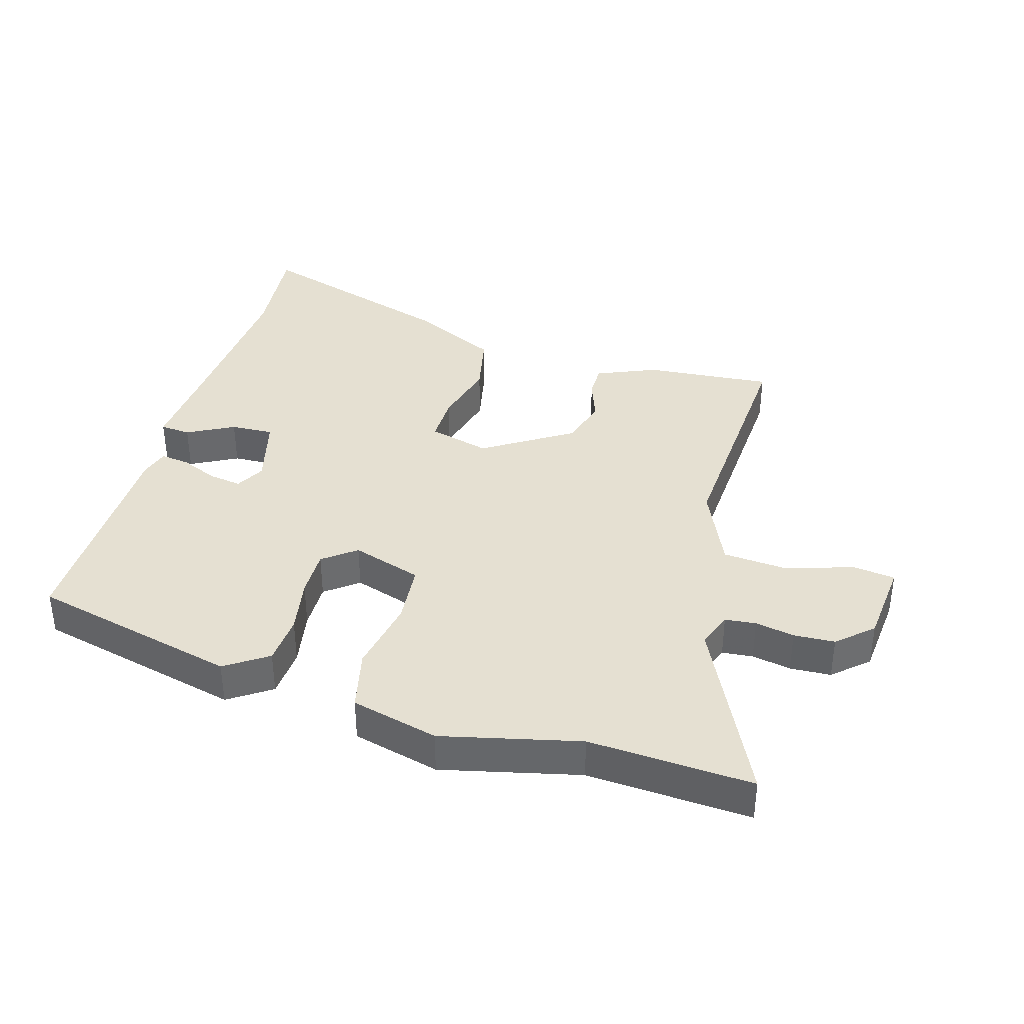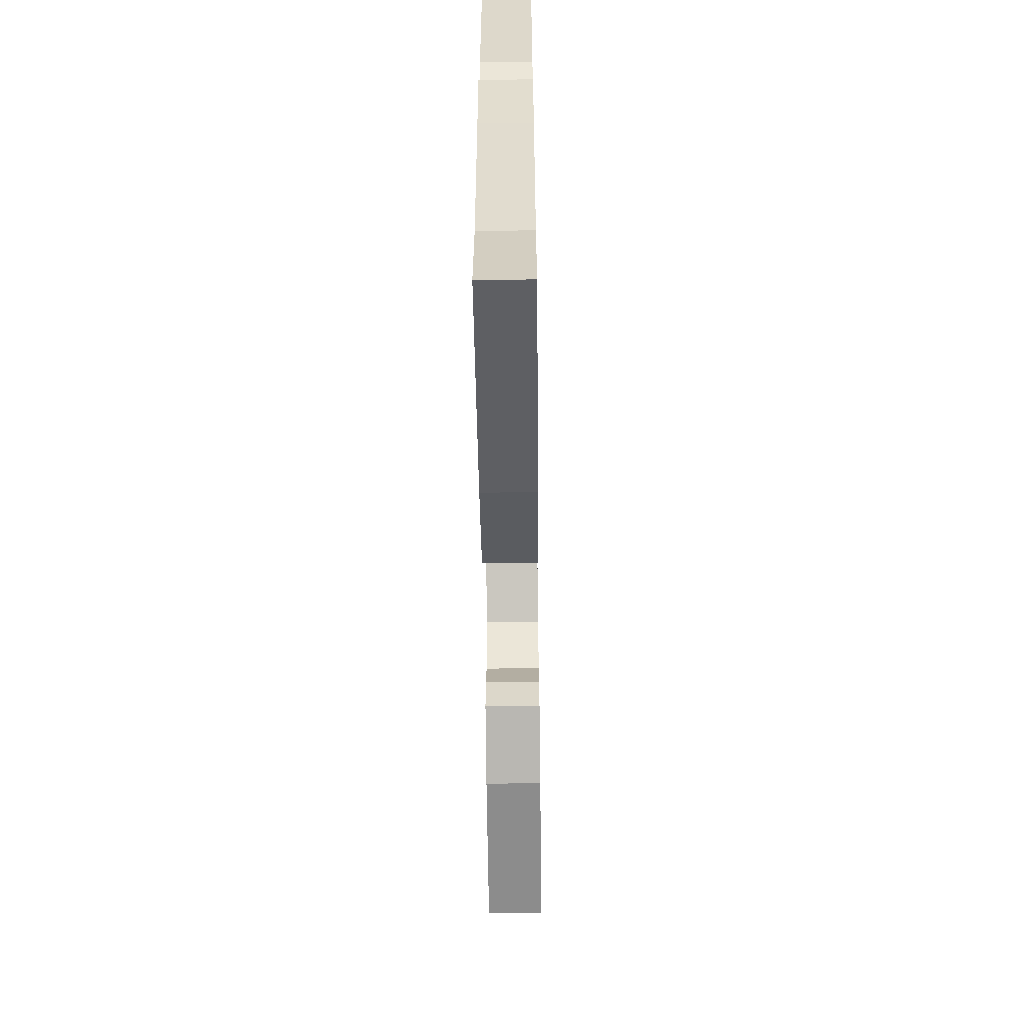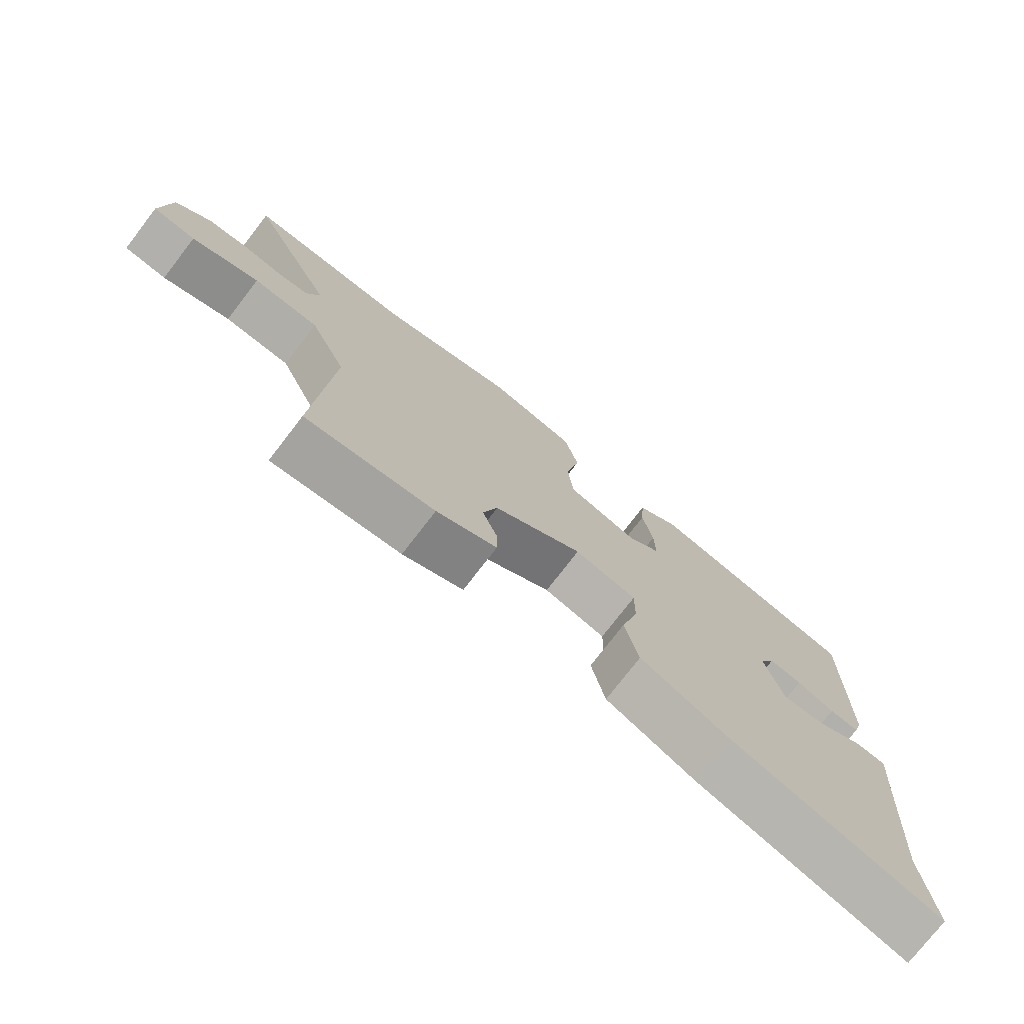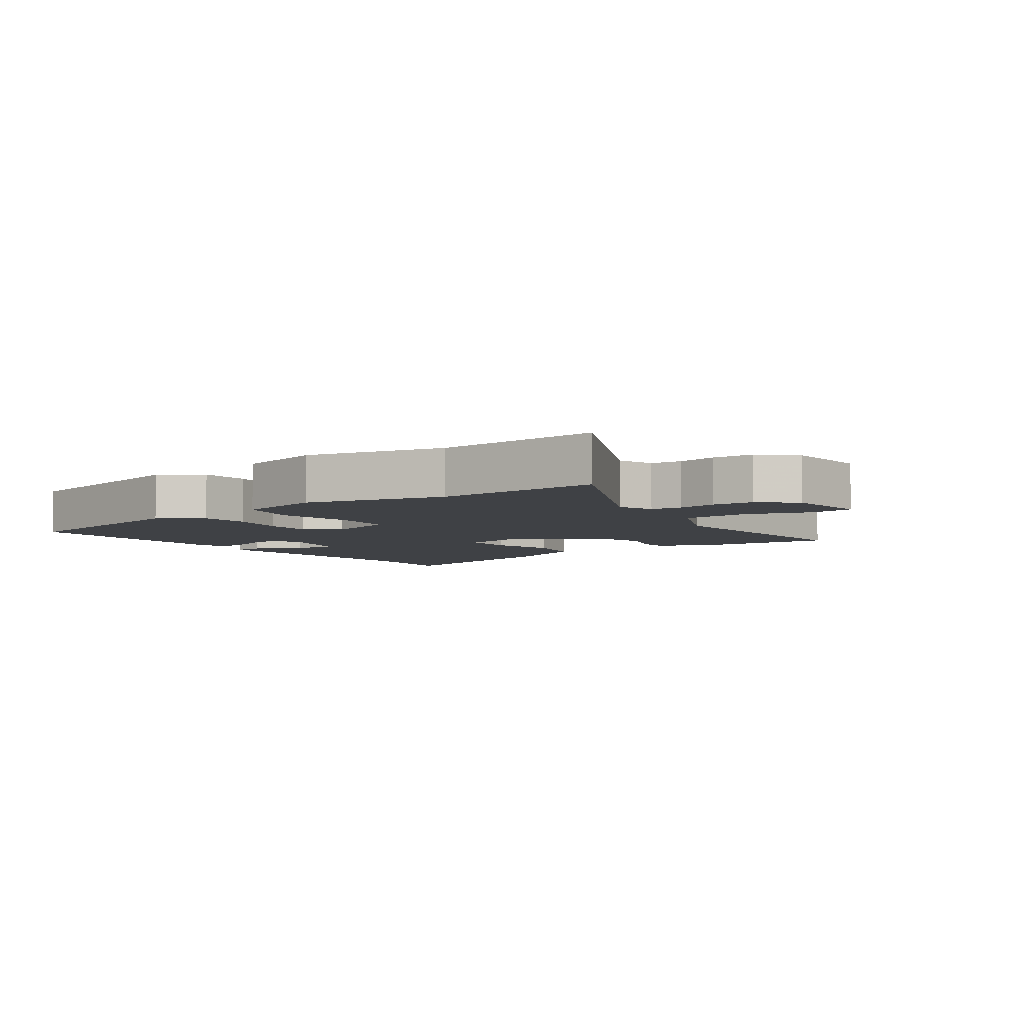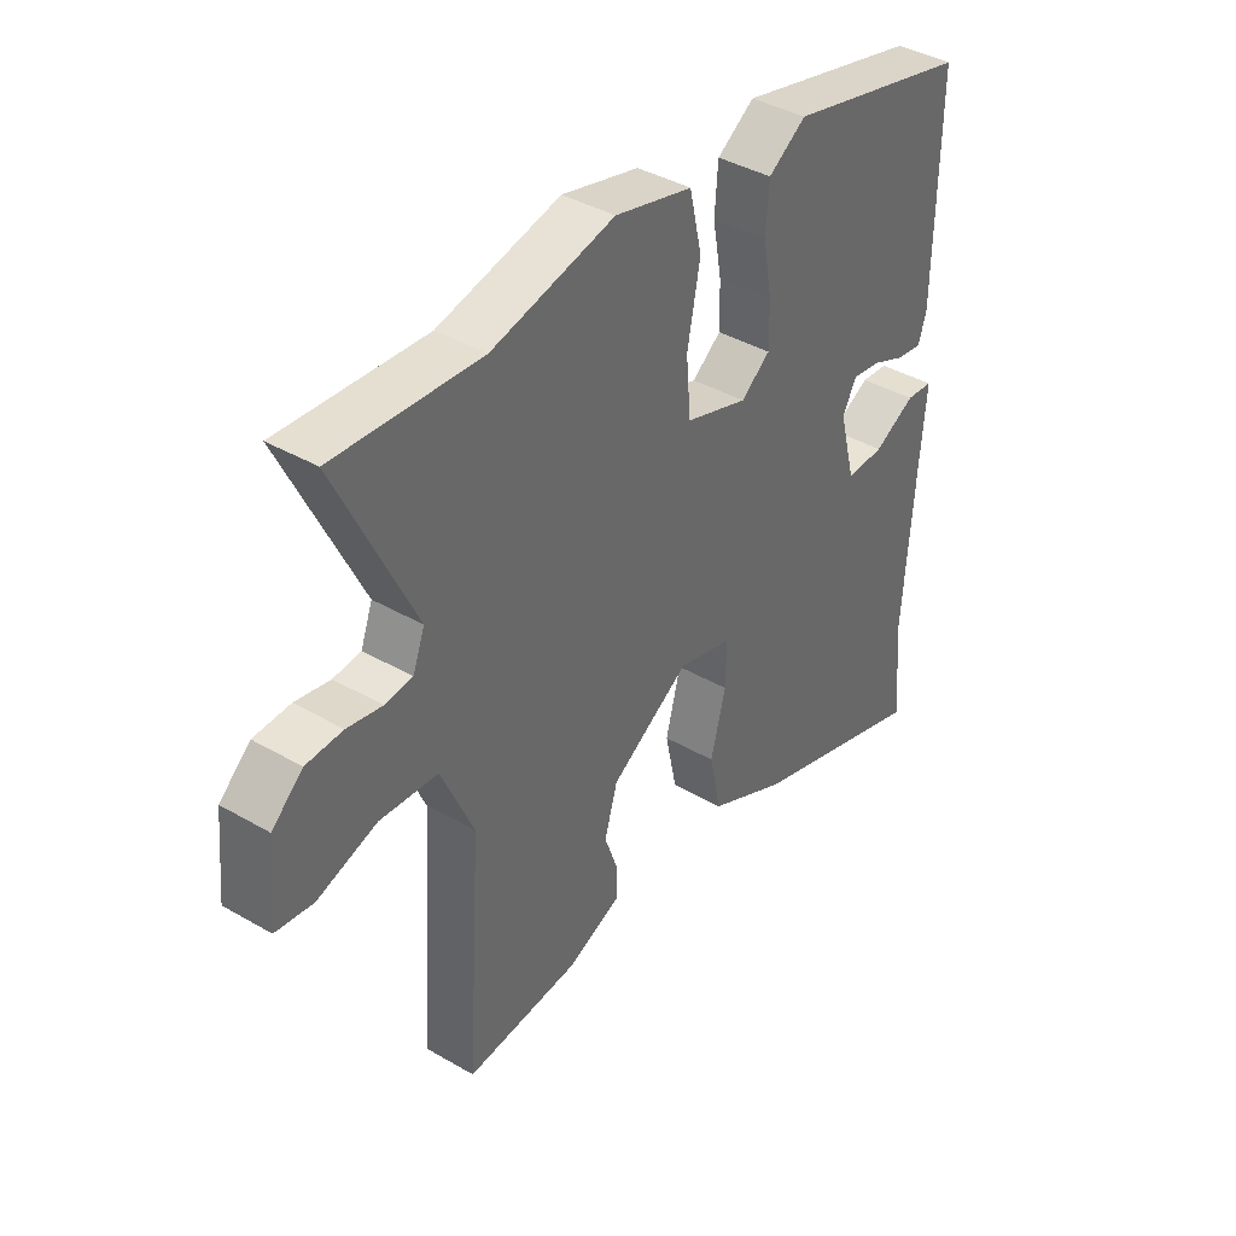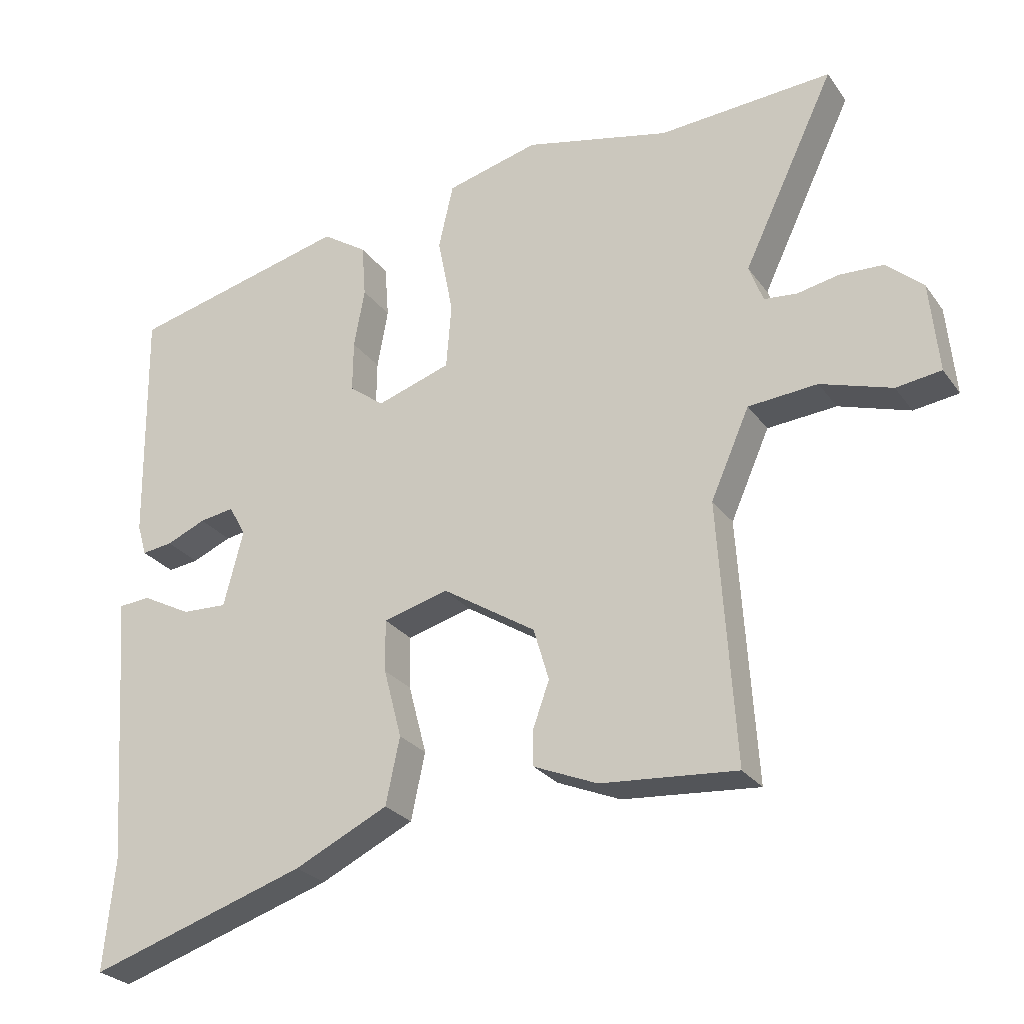
<metadata>
{"format":"obj","ext":"obj","renderer":"f3d","projection":"perspective","resolution":1024,"background":"white","views":[{"elev":37.7,"azim":16.1,"up":"+Y"},{"elev":-59.4,"azim":-89.3,"up":"+Z"},{"elev":-75.5,"azim":142.4,"up":"+Z"},{"elev":-5.4,"azim":35.4,"up":"+Y"},{"elev":39.8,"azim":125.7,"up":"+Z"},{"elev":-26.5,"azim":27.9,"up":"+Z"}]}
</metadata>
<code>
v 0.479 0.07 -0.515
v 0.276 0.07 -0.498
v 0.181 0.07 -0.458
v 0.181 0.07 -0.404
v 0.205 0.07 -0.337
v 0.182 0.07 -0.259
v 0.042 0.07 -0.17
v -0.055 0.07 -0.196
v -0.054 0.07 -0.274
v -0.027 0.07 -0.377
v -0.048 0.07 -0.476
v -0.188 0.07 -0.543
v -0.514 0.07 -0.647
v -0.498 0.07 -0.481
v -0.518 0.07 -0.199
v -0.528 0.07 -0.074
v -0.48 0.07 -0.07
v -0.406 0.07 -0.109
v -0.338 0.07 -0.112
v -0.309 0.07 0.001
v -0.334 0.07 0.047
v -0.386 0.07 0.039
v -0.445 0.07 0.014
v -0.491 0.07 0.008
v -0.505 0.07 0.055
v -0.51 0.07 0.412
v -0.181 0.07 0.491
v -0.114 0.07 0.446
v -0.108 0.07 0.367
v -0.124 0.07 0.278
v -0.125 0.07 0.202
v -0.073 0.07 0.162
v 0.038 0.07 0.198
v 0.046 0.07 0.295
v 0.023 0.07 0.413
v 0.045 0.07 0.51
v 0.183 0.07 0.545
v 0.401 0.07 0.494
v 0.66 0.07 0.51
v 0.523 0.07 0.223
v 0.544 0.07 0.167
v 0.593 0.07 0.162
v 0.655 0.07 0.174
v 0.72 0.07 0.171
v 0.775 0.07 0.122
v 0.788 0.07 -0.012
v 0.721 0.07 -0.021
v 0.615 0.07 0.013
v 0.512 0.07 0.005
v 0.454 0.07 -0.126
v 0.479 0 -0.515
v 0.276 0 -0.498
v 0.181 0 -0.458
v 0.181 0 -0.404
v 0.205 0 -0.337
v 0.182 0 -0.259
v 0.042 0 -0.17
v -0.055 0 -0.196
v -0.054 0 -0.274
v -0.027 0 -0.377
v -0.048 0 -0.476
v -0.188 0 -0.543
v -0.514 0 -0.647
v -0.498 0 -0.481
v -0.518 0 -0.199
v -0.528 0 -0.074
v -0.48 0 -0.07
v -0.406 0 -0.109
v -0.338 0 -0.112
v -0.309 0 0.001
v -0.334 0 0.047
v -0.386 0 0.039
v -0.445 0 0.014
v -0.491 0 0.008
v -0.505 0 0.055
v -0.51 0 0.412
v -0.181 0 0.491
v -0.114 0 0.446
v -0.108 0 0.367
v -0.124 0 0.278
v -0.125 0 0.202
v -0.073 0 0.162
v 0.038 0 0.198
v 0.046 0 0.295
v 0.023 0 0.413
v 0.045 0 0.51
v 0.183 0 0.545
v 0.401 0 0.494
v 0.66 0 0.51
v 0.523 0 0.223
v 0.544 0 0.167
v 0.593 0 0.162
v 0.655 0 0.174
v 0.72 0 0.171
v 0.775 0 0.122
v 0.788 0 -0.012
v 0.721 0 -0.021
v 0.615 0 0.013
v 0.512 0 0.005
v 0.454 0 -0.126
f 45 46 47 48
f 45 48 49
f 42 43 44 45
f 41 42 45 49
f 40 41 49 50
f 38 39 40
f 37 38 40 50
f 34 35 36 37
f 33 34 37 50
f 27 28 29 30
f 27 30 31
f 26 27 31
f 25 26 31 32
f 22 23 24 25
f 21 22 25 32
f 15 16 17 18
f 14 15 18 19
f 13 14 19
f 12 13 19
f 9 10 11 12
f 8 9 12 19
f 7 8 19 20
f 2 3 4 5
f 2 5 6
f 1 2 6
f 50 1 6
f 33 50 6 7
f 21 32 33
f 7 20 21 33
f 98 97 96 95
f 99 98 95
f 95 94 93 92
f 99 95 92 91
f 100 99 91 90
f 90 89 88
f 100 90 88 87
f 87 86 85 84
f 100 87 84 83
f 80 79 78 77
f 81 80 77
f 81 77 76
f 82 81 76 75
f 75 74 73 72
f 82 75 72 71
f 68 67 66 65
f 69 68 65 64
f 69 64 63
f 69 63 62
f 62 61 60 59
f 69 62 59 58
f 70 69 58 57
f 55 54 53 52
f 56 55 52
f 56 52 51
f 56 51 100
f 57 56 100 83
f 83 82 71
f 83 71 70 57
f 1 51 52 2
f 2 52 53 3
f 3 53 54 4
f 4 54 55 5
f 5 55 56 6
f 6 56 57 7
f 7 57 58 8
f 8 58 59 9
f 9 59 60 10
f 10 60 61 11
f 11 61 62 12
f 12 62 63 13
f 13 63 64 14
f 14 64 65 15
f 15 65 66 16
f 16 66 67 17
f 17 67 68 18
f 18 68 69 19
f 19 69 70 20
f 20 70 71 21
f 21 71 72 22
f 22 72 73 23
f 23 73 74 24
f 24 74 75 25
f 25 75 76 26
f 26 76 77 27
f 27 77 78 28
f 28 78 79 29
f 29 79 80 30
f 30 80 81 31
f 31 81 82 32
f 32 82 83 33
f 33 83 84 34
f 34 84 85 35
f 35 85 86 36
f 36 86 87 37
f 37 87 88 38
f 38 88 89 39
f 39 89 90 40
f 40 90 91 41
f 41 91 92 42
f 42 92 93 43
f 43 93 94 44
f 44 94 95 45
f 45 95 96 46
f 46 96 97 47
f 47 97 98 48
f 48 98 99 49
f 49 99 100 50
f 50 100 51 1

</code>
